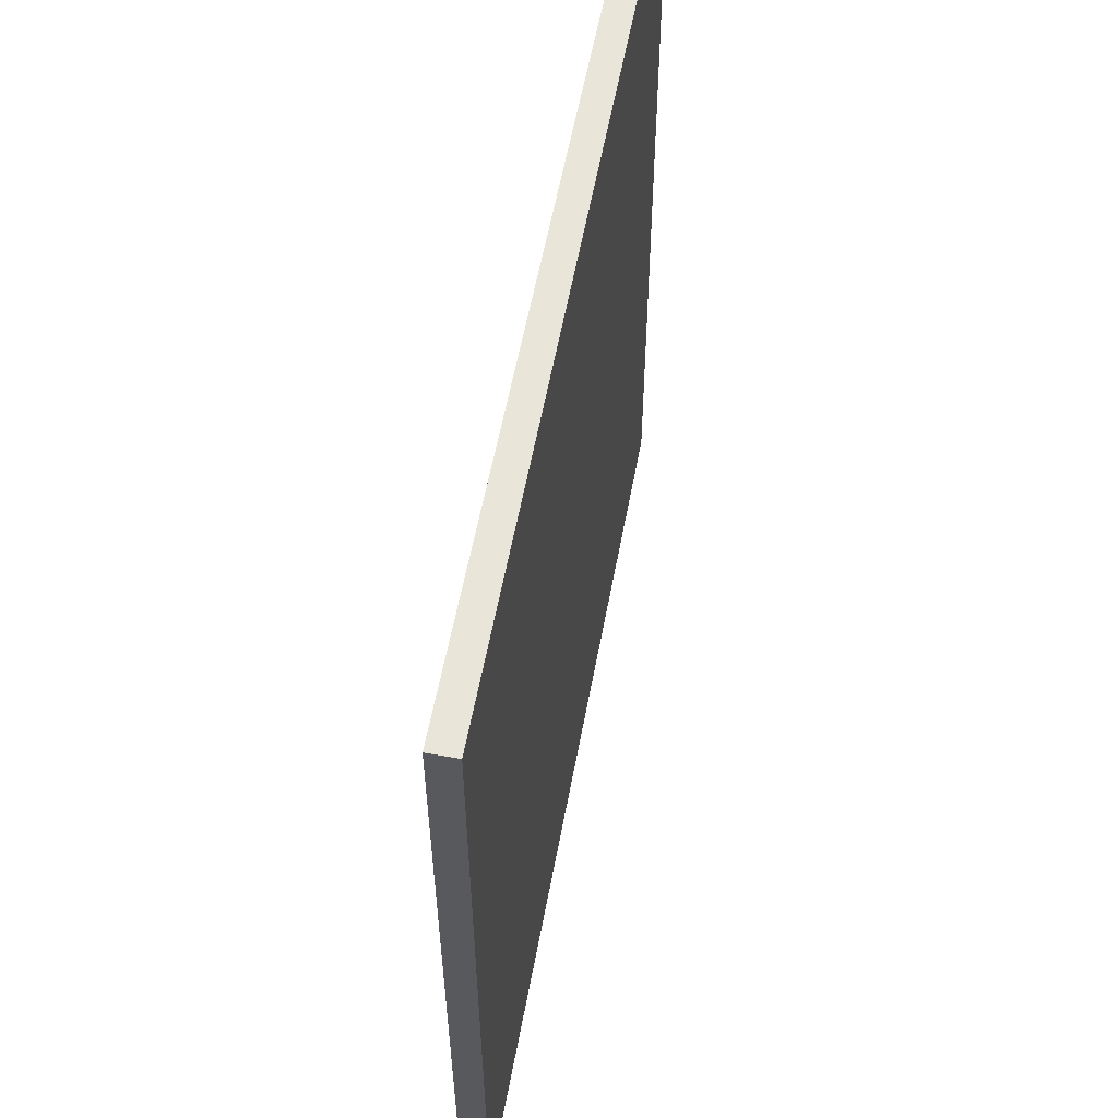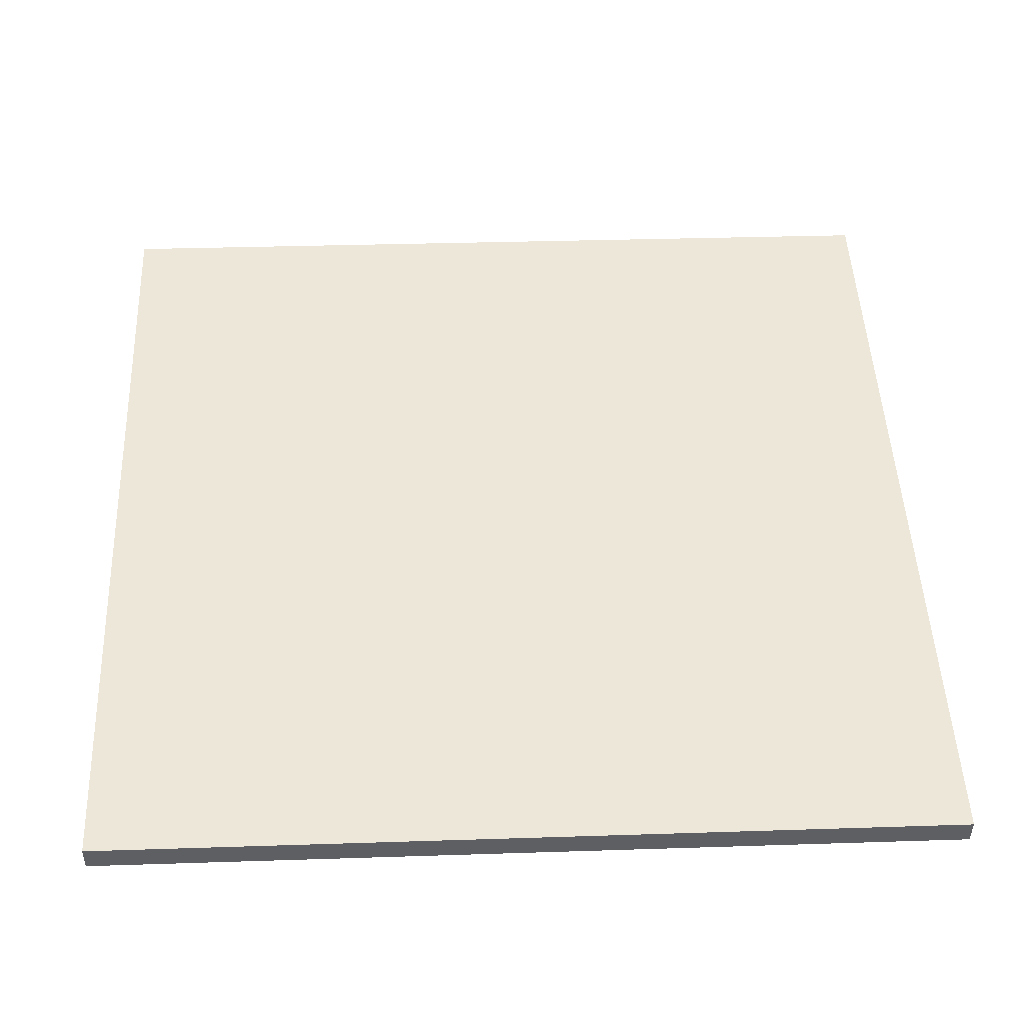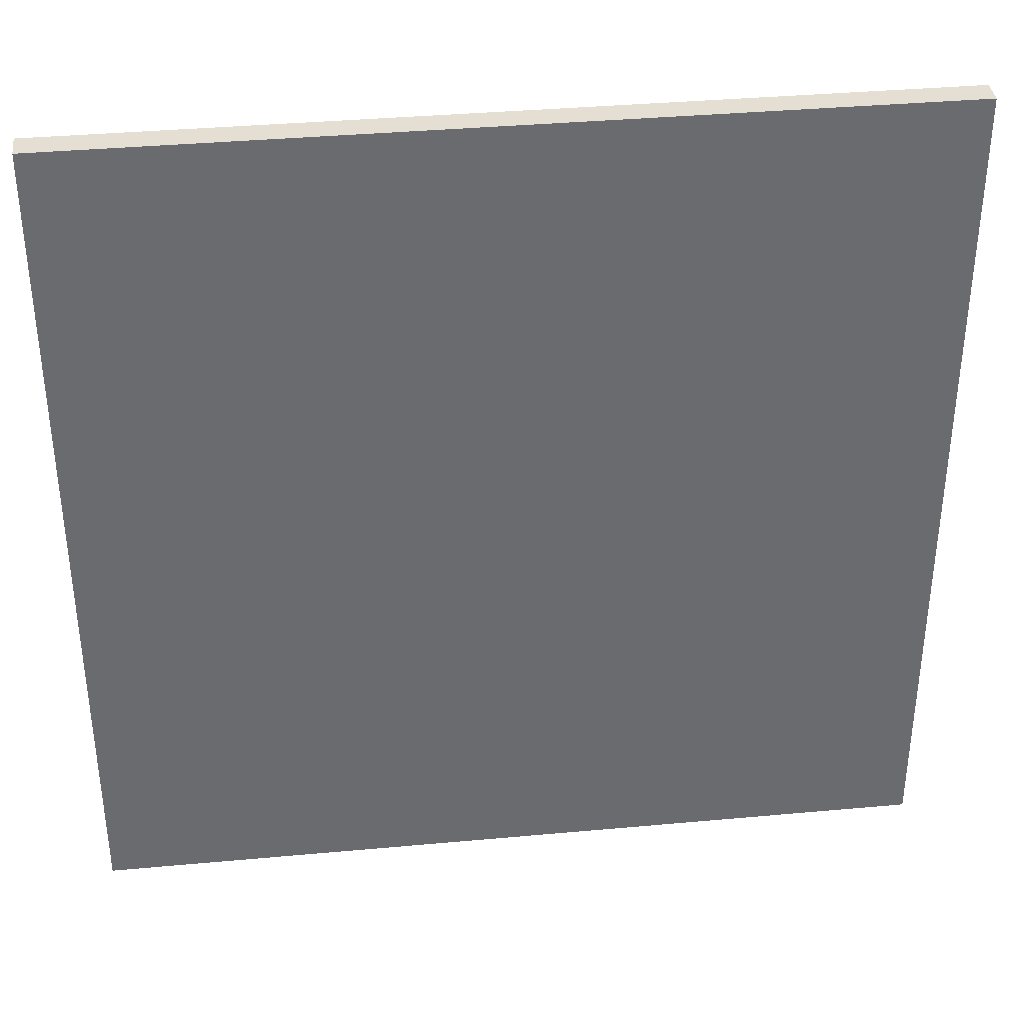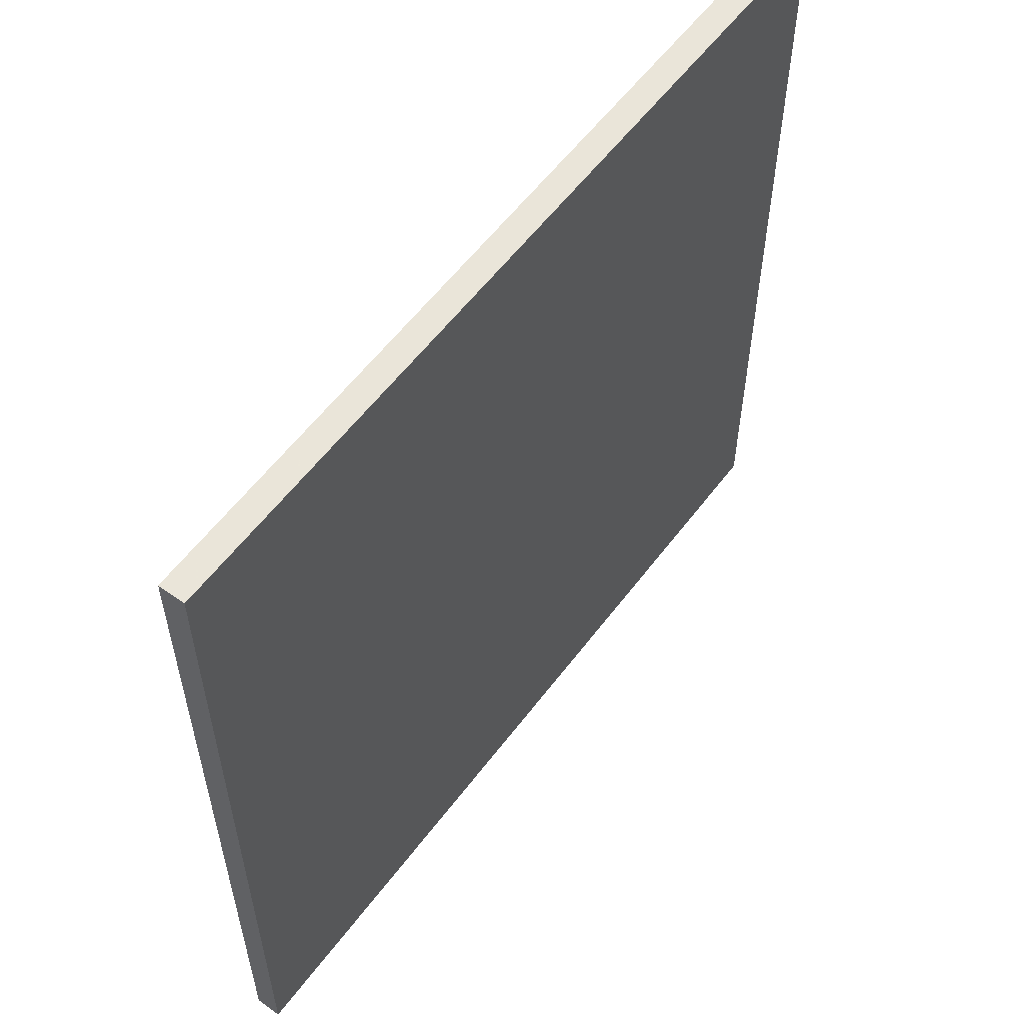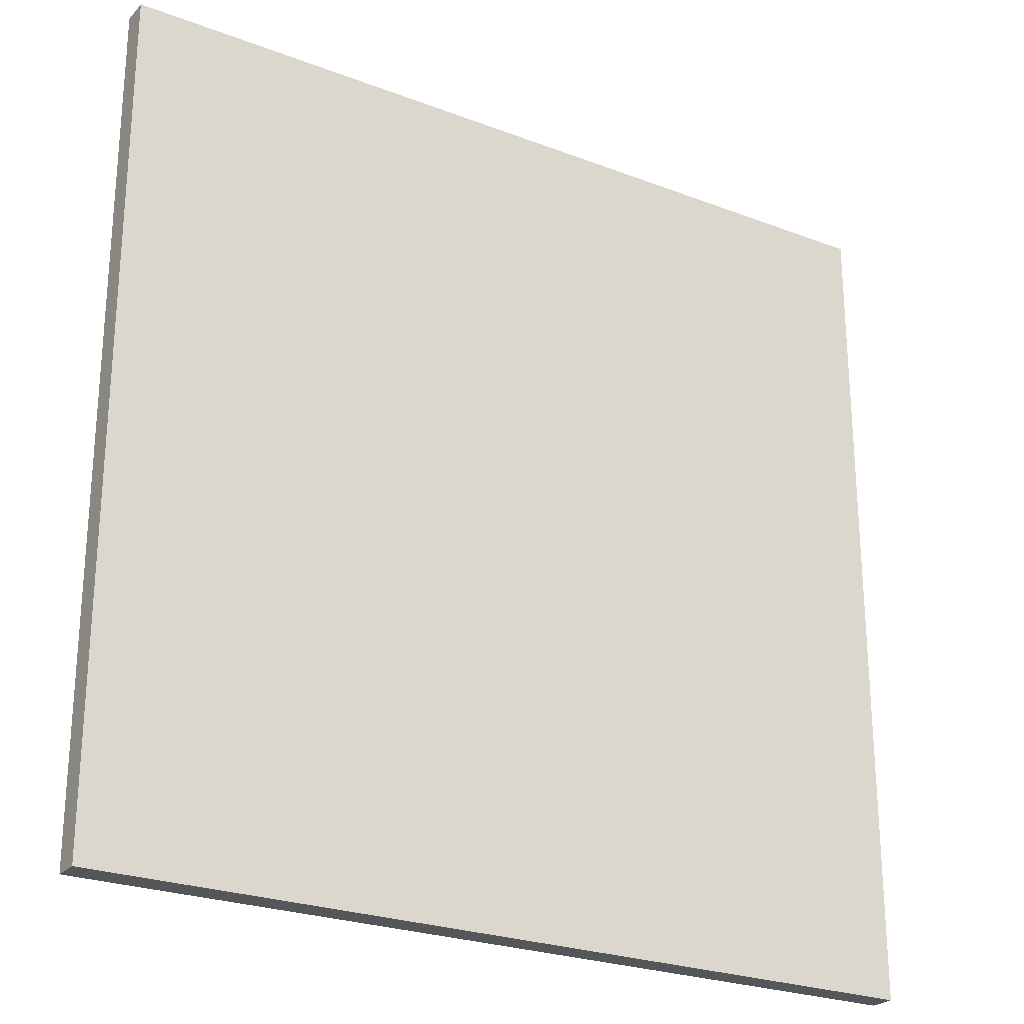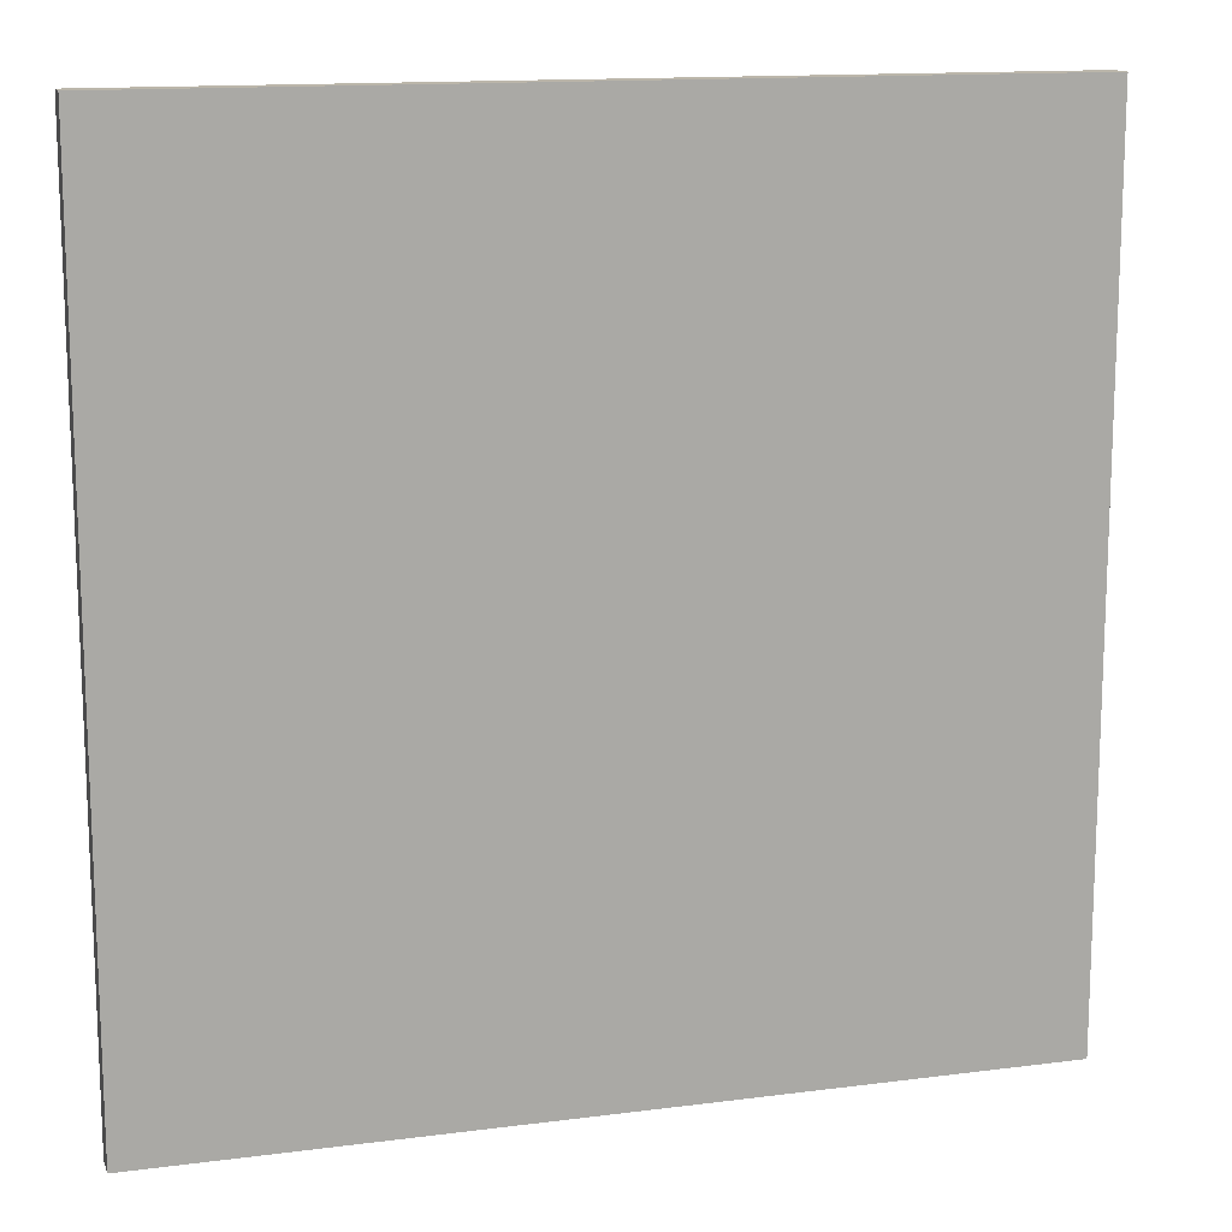
<metadata>
{"format":"obj","ext":"obj","renderer":"f3d","projection":"perspective","resolution":1024,"background":"white","views":[{"elev":58.2,"azim":-95.4,"up":"+Z"},{"elev":32.6,"azim":87.4,"up":"+Y"},{"elev":37.0,"azim":-22.7,"up":"+Z"},{"elev":57.7,"azim":110.6,"up":"+Z"},{"elev":-25.1,"azim":-47.7,"up":"+Z"},{"elev":13.9,"azim":147.9,"up":"+Z"}]}
</metadata>
<code>
v -38.12 27.8 -4.491
v -38.12 27.8 4.491
v -38.04 28.07 -4.491
v -38.04 28.07 4.491
v -46.76 30.27 -4.491
v -46.76 30.27 4.491
v -46.68 30.55 -4.491
v -46.68 30.55 4.491
f 1 3 4
f 4 2 1
f 5 6 8
f 8 7 5
f 1 2 6
f 6 5 1
f 3 7 8
f 8 4 3
f 1 5 7
f 7 3 1
f 2 4 8
f 8 6 2

</code>
